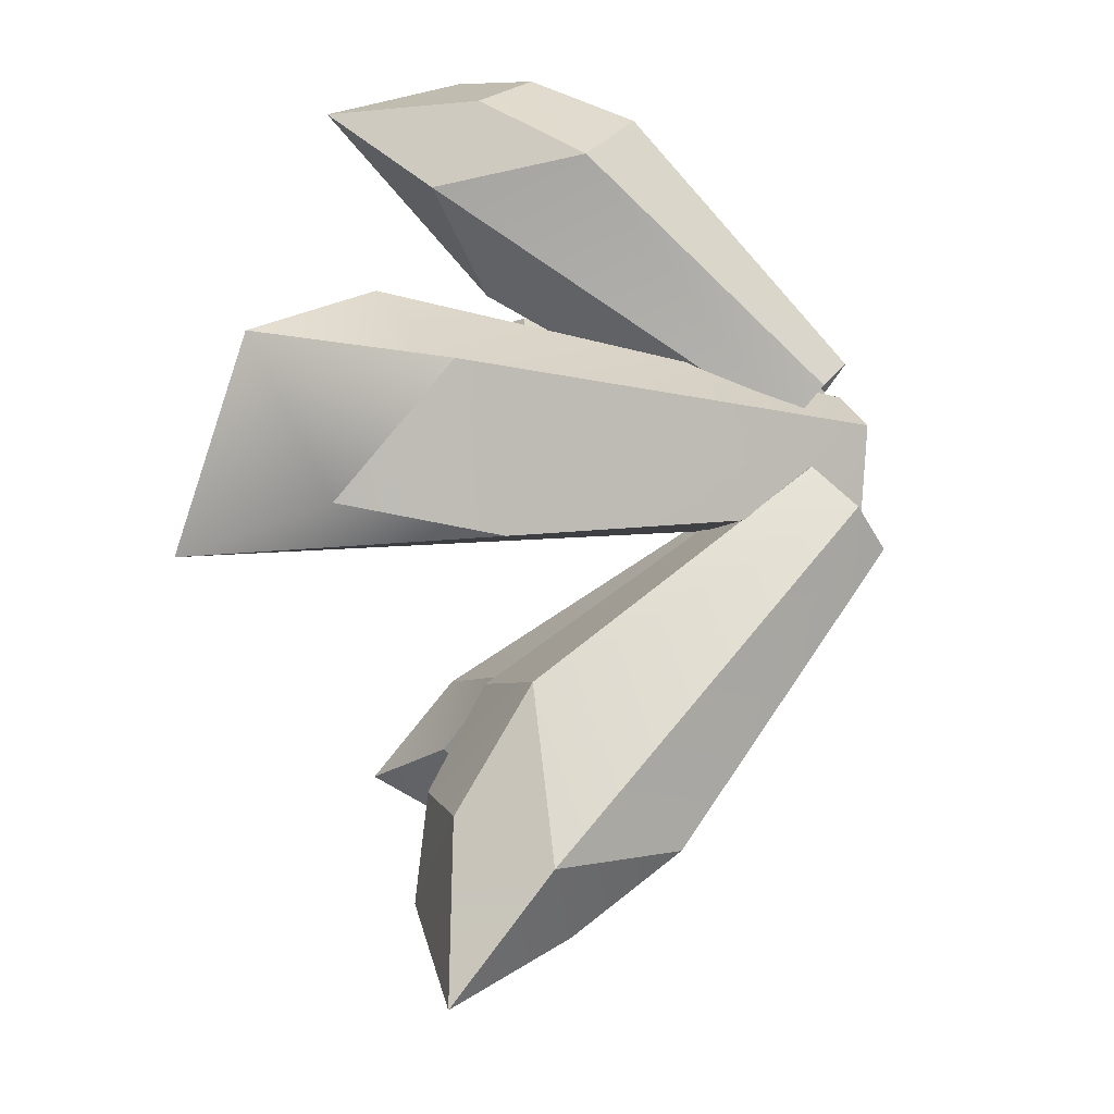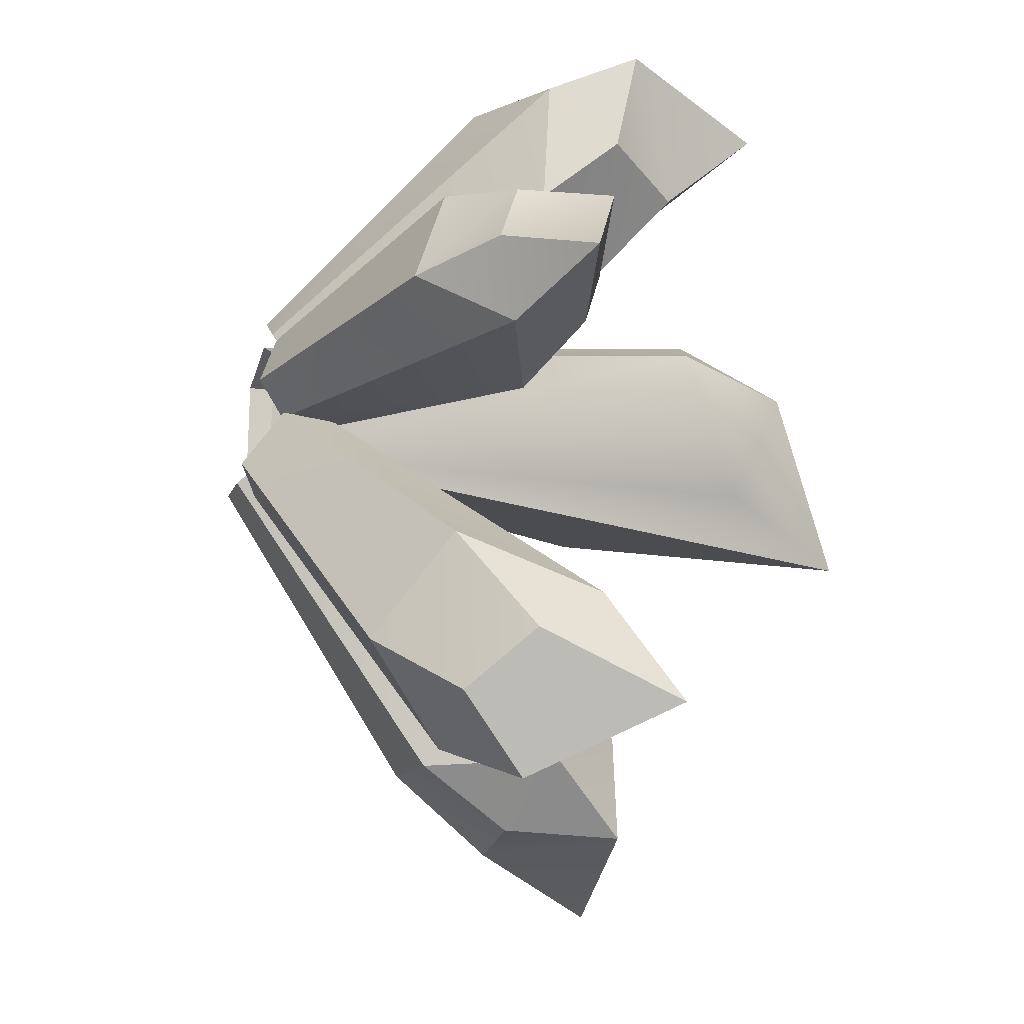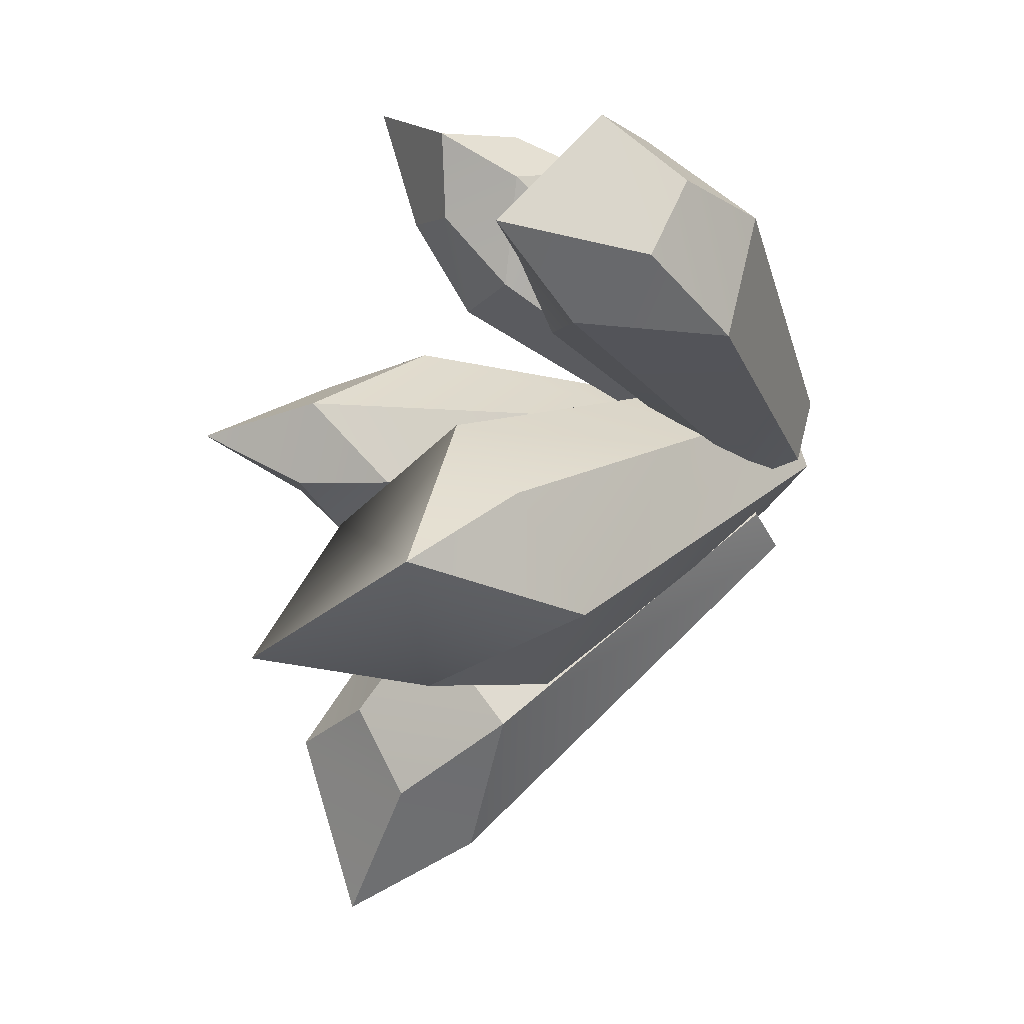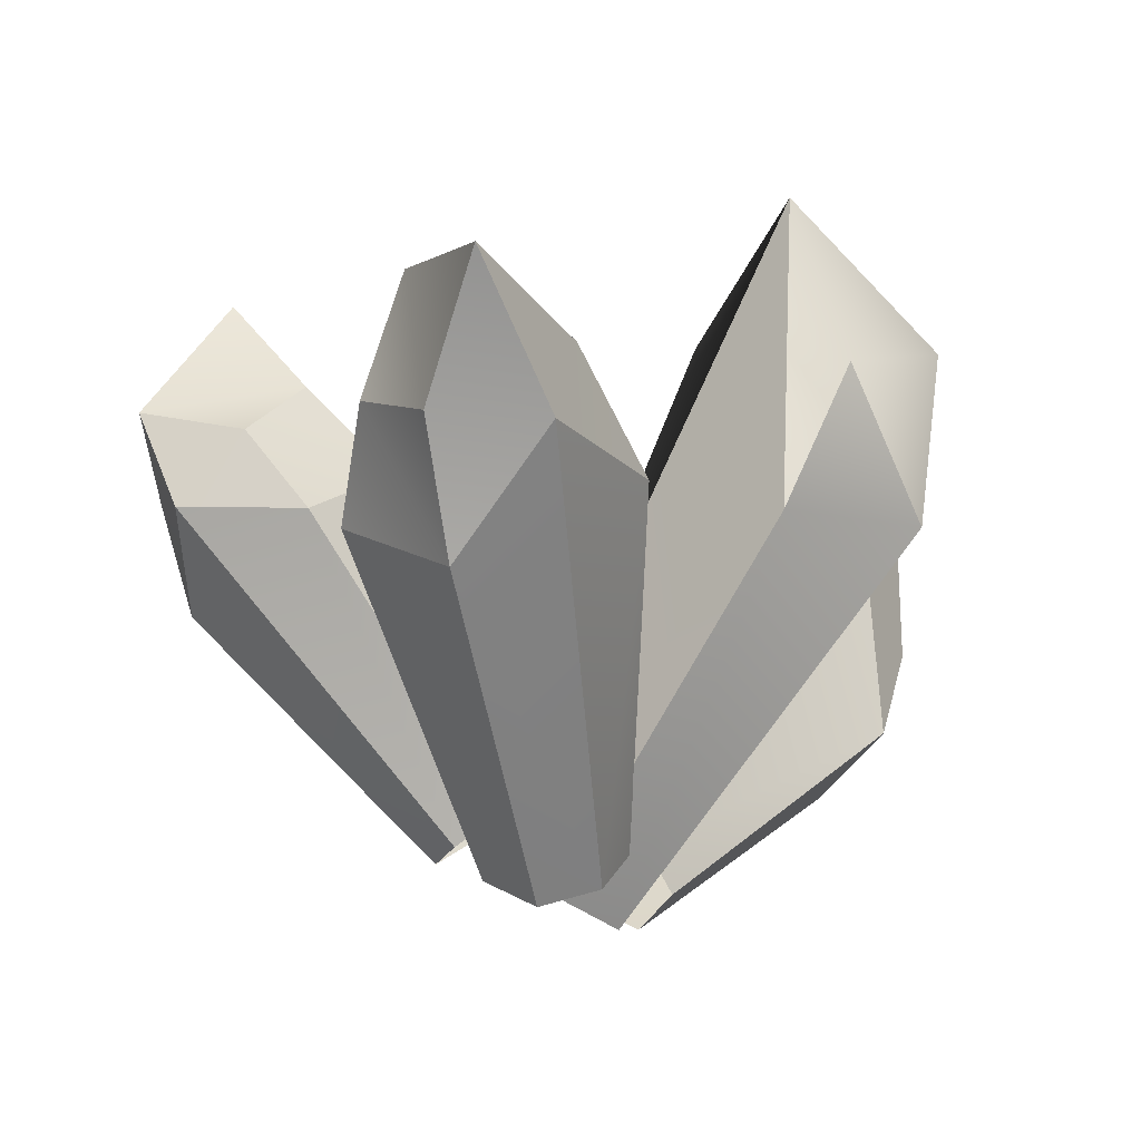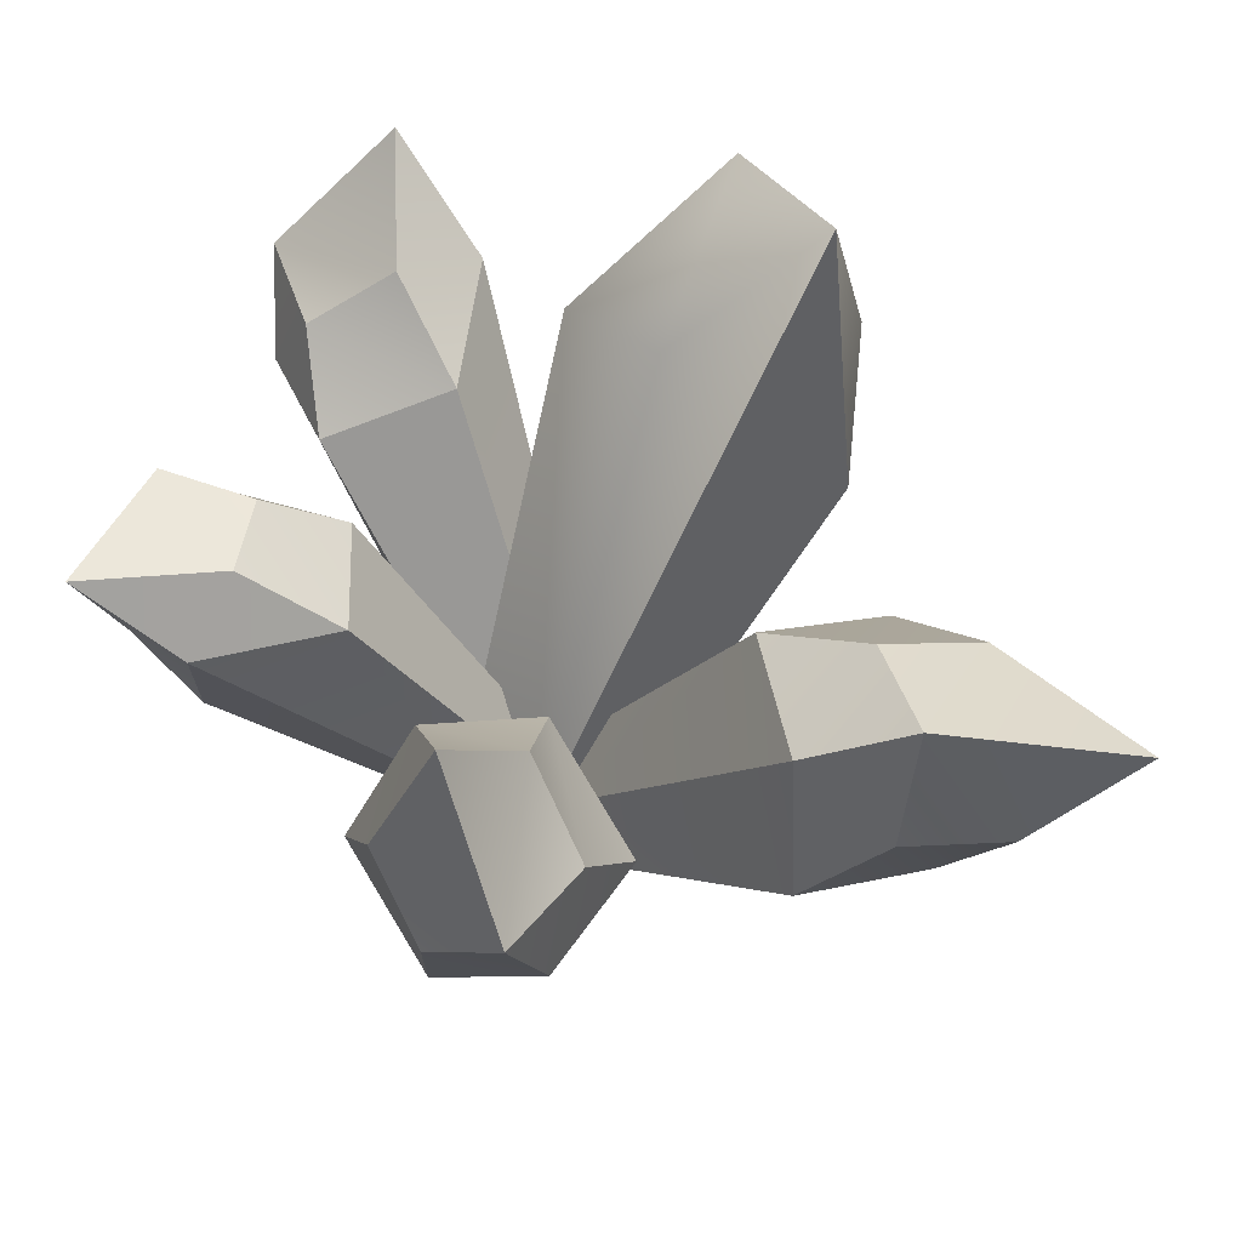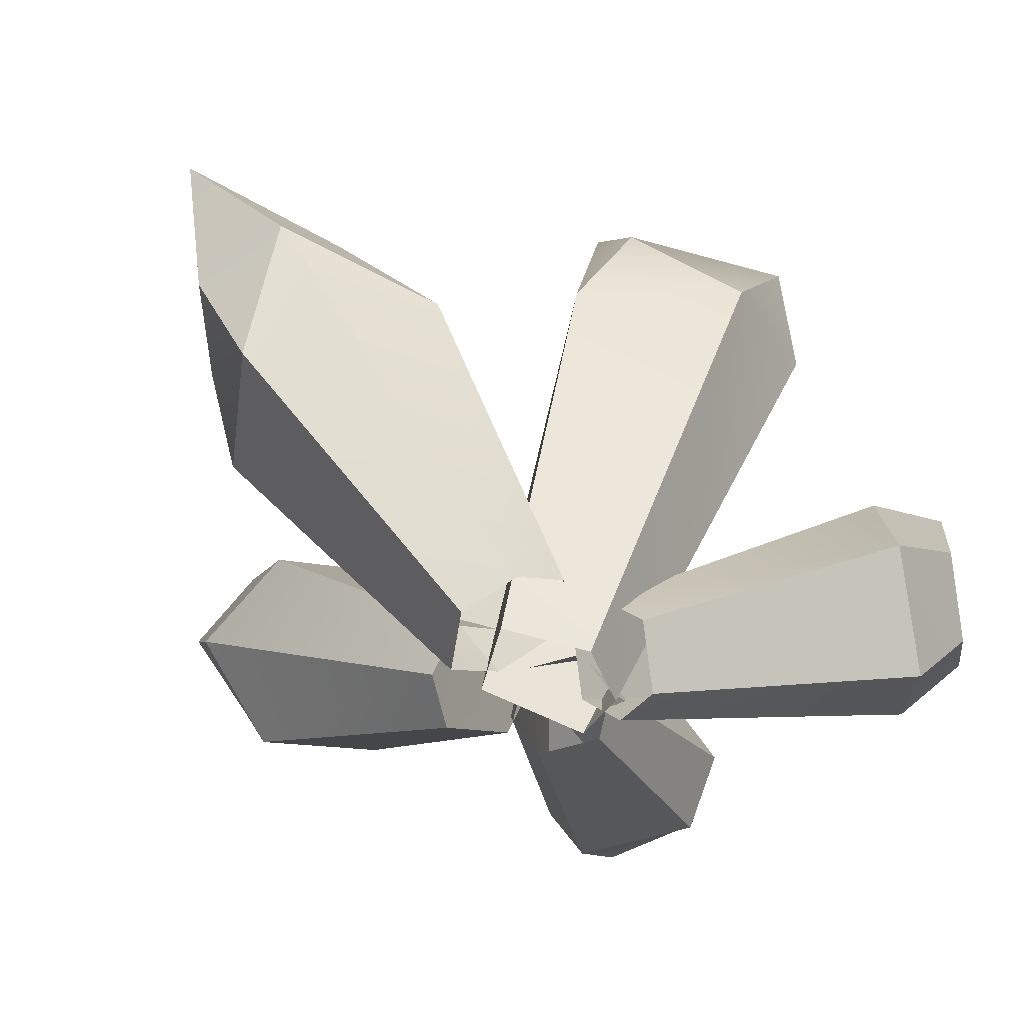
<metadata>
{"format":"obj","ext":"obj","renderer":"f3d","projection":"perspective","resolution":1024,"background":"white","views":[{"elev":-54.9,"azim":-77.9,"up":"+Z"},{"elev":40.9,"azim":107.8,"up":"+Z"},{"elev":-1.4,"azim":-108.4,"up":"+Z"},{"elev":-15.9,"azim":168.8,"up":"+Y"},{"elev":55.9,"azim":97.5,"up":"+Y"},{"elev":-71.0,"azim":-155.0,"up":"+Y"}]}
</metadata>
<code>
o Crystal
v -0.08708 0.03975 0.06647
v -0.3144 0.4524 -0.004057
v -0.138 -0.02035 -0.0322
v -0.3975 0.3448 -0.1953
v -0.01357 0.05489 -0.01243
v -0.2024 0.5439 -0.1028
v -0.06733 0.001261 -0.08183
v -0.31 0.4802 -0.2673
v -0.1356 0.002663 0.0333
v -0.4382 0.5404 -0.1427
v -0.2416 0.3302 -0.2707
v -0.2629 0.6516 -0.2392
v -0.4181 0.4222 -0.07561
f 8 12 11
f 6 10 2
f 13 10 4
f 4 8 11
f 10 8 4
f 9 2 13
f 2 10 13
f 5 11 12
f 5 2 1
f 11 3 4
f 5 12 6
f 4 9 13
f 6 12 10
f 10 12 8
f 9 1 2
f 5 7 11
f 5 6 2
f 11 7 3
f 4 3 9
o Crystal.001
v -0.00292 0.01781 -0.05732
v 0.1555 0.3832 -0.3418
v -0.09627 0.07449 -0.02595
v 0.01595 0.4665 -0.3091
v -0.04332 -0.01501 -0.1182
v 0.1141 0.3434 -0.4431
v -0.1367 0.04168 -0.08686
v -0.02403 0.4282 -0.4018
v -0.03644 0.05684 -0.0218
v 0.1198 0.5038 -0.3524
v -0.1032 0.002642 -0.1224
v 0.08818 0.4552 -0.5424
v 0.1602 0.2911 -0.2624
v -0.02663 0.4009 -0.2073
v -0.105 0.334 -0.3208
v 0.0812 0.2269 -0.3815
v 0.006715 0.3363 -0.4641
v 0.1151 0.4324 -0.2516
f 31 17 27
f 17 28 27
f 30 19 29
f 29 15 26
f 23 19 25
f 21 23 25
f 21 30 28
f 15 31 26
f 26 22 14
f 28 24 20
f 29 14 18
f 24 29 18
f 16 28 20
f 22 27 16
f 31 23 17
f 17 21 28
f 30 25 19
f 29 19 15
f 23 15 19
f 21 17 23
f 21 25 30
f 15 23 31
f 26 31 22
f 28 30 24
f 29 26 14
f 24 30 29
f 16 27 28
f 22 31 27
o Crystal.002
v -0.01692 0.07949 -0.07465
v 0.2352 0.4332 -0.09875
v 0.03249 0.04302 0.005538
v 0.3044 0.3901 0.02407
v -0.0627 0.1127 -0.03135
v 0.1734 0.498 -0.04665
v -0.01328 0.07621 0.04884
v 0.2461 0.4485 0.07322
v 0.02269 0.05044 -0.04866
v 0.3327 0.4596 -0.04992
v -0.0529 0.1053 0.02285
v 0.2424 0.598 0.01196
v 0.1767 0.3487 -0.1323
v 0.2706 0.2812 0.02935
v 0.1802 0.341 0.1119
v 0.08719 0.4136 -0.04764
v 0.1547 0.4874 0.04838
v 0.2964 0.3595 -0.07744
f 49 35 45
f 35 46 45
f 48 37 47
f 47 33 44
f 41 37 43
f 39 41 43
f 39 48 46
f 33 49 44
f 44 40 32
f 46 42 38
f 47 32 36
f 42 47 36
f 34 46 38
f 40 45 34
f 49 41 35
f 35 39 46
f 48 43 37
f 47 37 33
f 41 33 37
f 39 35 41
f 39 43 48
f 33 41 49
f 44 49 40
f 46 48 42
f 47 44 32
f 42 48 47
f 34 45 46
f 40 49 45
o Crystal.003
v -0.09971 0.0353 0.07655
v -0.09721 0.3164 0.3332
v -0.1133 0.09064 0.008998
v -0.1081 0.402 0.2373
v -0.03816 0.04014 0.06813
v -0.007421 0.3275 0.3383
v -0.05176 0.09549 0.000576
v -0.02467 0.4115 0.2404
v -0.1266 0.06139 0.04552
v -0.1237 0.4108 0.3278
v -0.02491 0.06939 0.03161
v 0.02211 0.4369 0.3714
v -0.1153 0.2315 0.2956
v -0.1364 0.3418 0.1629
v -0.01878 0.3477 0.1444
v 0.005041 0.2409 0.2792
v 0.03881 0.3573 0.2731
v -0.1601 0.3367 0.2784
f 67 53 63
f 53 64 63
f 66 55 65
f 65 51 62
f 59 55 61
f 57 59 61
f 57 66 64
f 51 67 62
f 62 58 50
f 64 60 56
f 65 50 54
f 60 65 54
f 52 64 56
f 58 63 52
f 67 59 53
f 53 57 64
f 66 61 55
f 65 55 51
f 59 51 55
f 57 53 59
f 57 61 66
f 51 59 67
f 62 67 58
f 64 66 60
f 65 62 50
f 60 66 65
f 52 63 64
f 58 67 63
o Crystal.004
v -0.09806 0.05949 0.04088
v -0.3471 0.3527 0.2439
v -0.1723 -0.008863 0.03682
v -0.4619 0.2611 0.2318
v -0.1175 0.08435 -0.02297
v -0.3758 0.4069 0.1605
v -0.1917 0.016 -0.02703
v -0.488 0.3096 0.1532
v -0.1289 0.01721 0.05965
v -0.4471 0.3446 0.2942
v -0.1609 0.05828 -0.0458
v -0.4942 0.4692 0.1784
v -0.259 0.295 0.2194
v -0.4078 0.1639 0.2063
v -0.4417 0.2086 0.08217
v -0.297 0.3437 0.0946
v -0.4331 0.3697 0.091
v -0.3702 0.2667 0.2852
f 85 71 81
f 71 82 81
f 84 73 83
f 83 69 80
f 77 73 79
f 75 77 79
f 75 84 82
f 69 85 80
f 80 76 68
f 82 78 74
f 83 68 72
f 78 83 72
f 70 82 74
f 76 81 70
f 85 77 71
f 71 75 82
f 84 79 73
f 83 73 69
f 77 69 73
f 75 71 77
f 75 79 84
f 69 77 85
f 80 85 76
f 82 84 78
f 83 80 68
f 78 84 83
f 70 81 82
f 76 85 81

</code>
